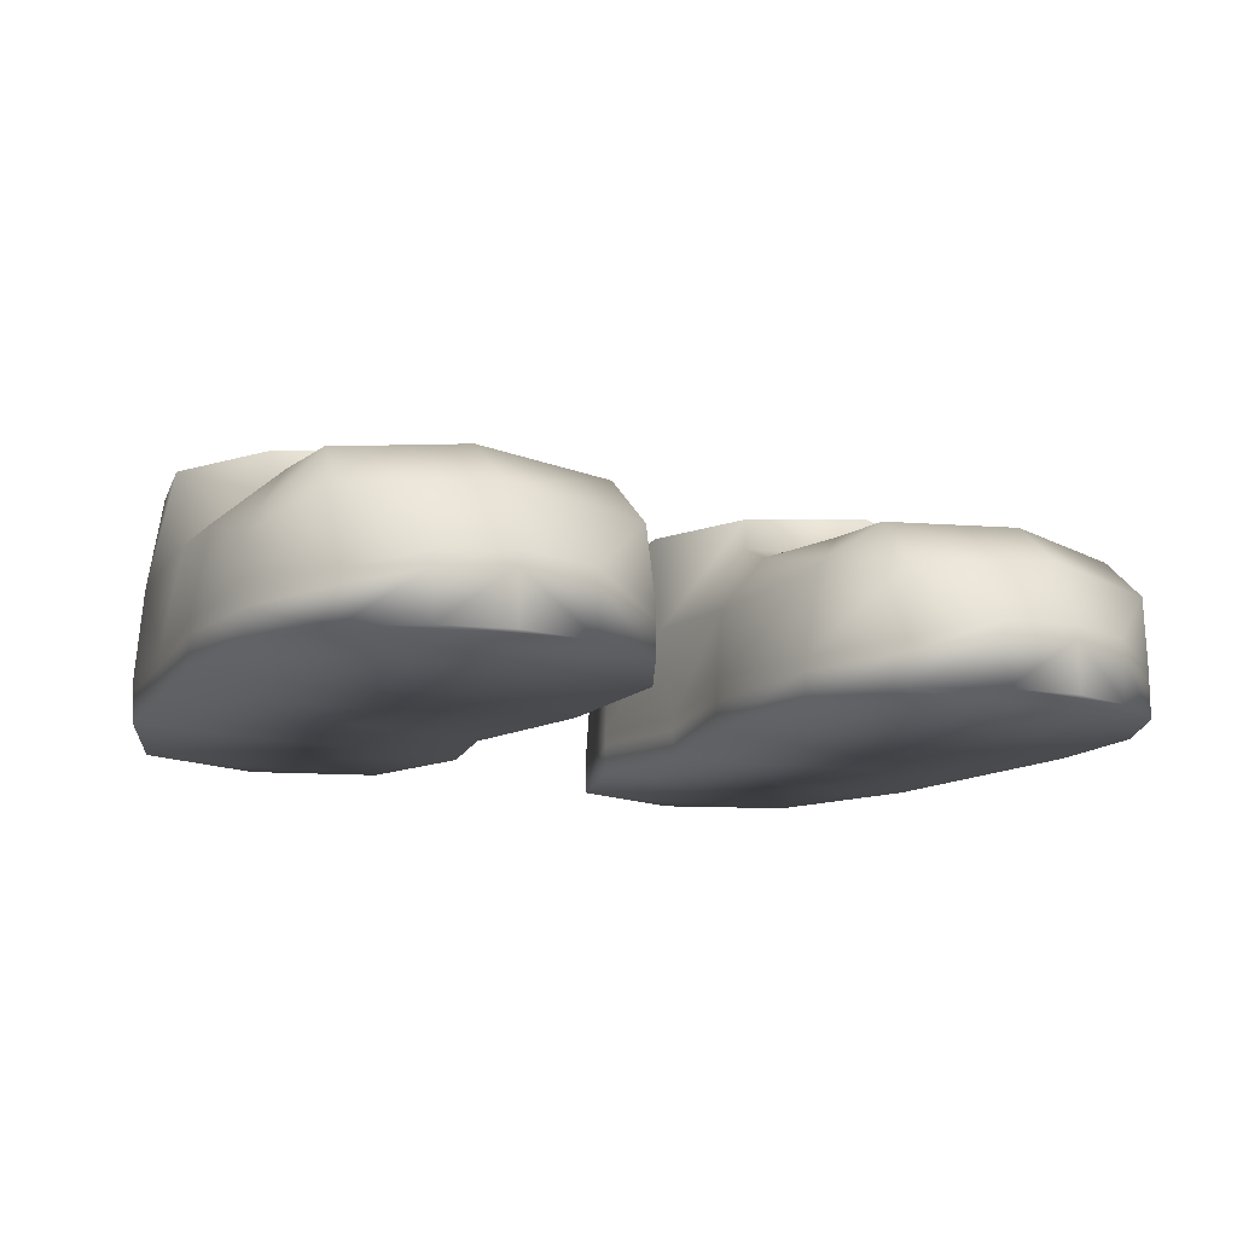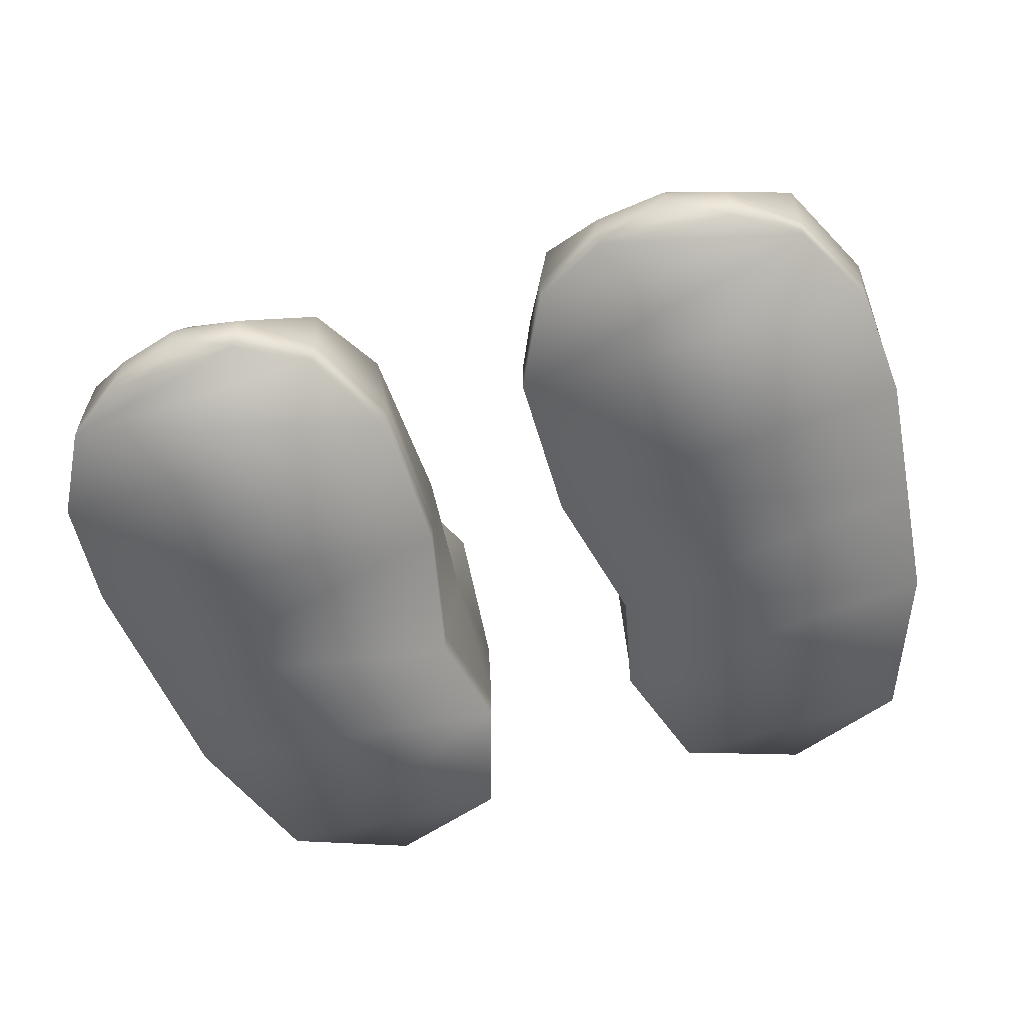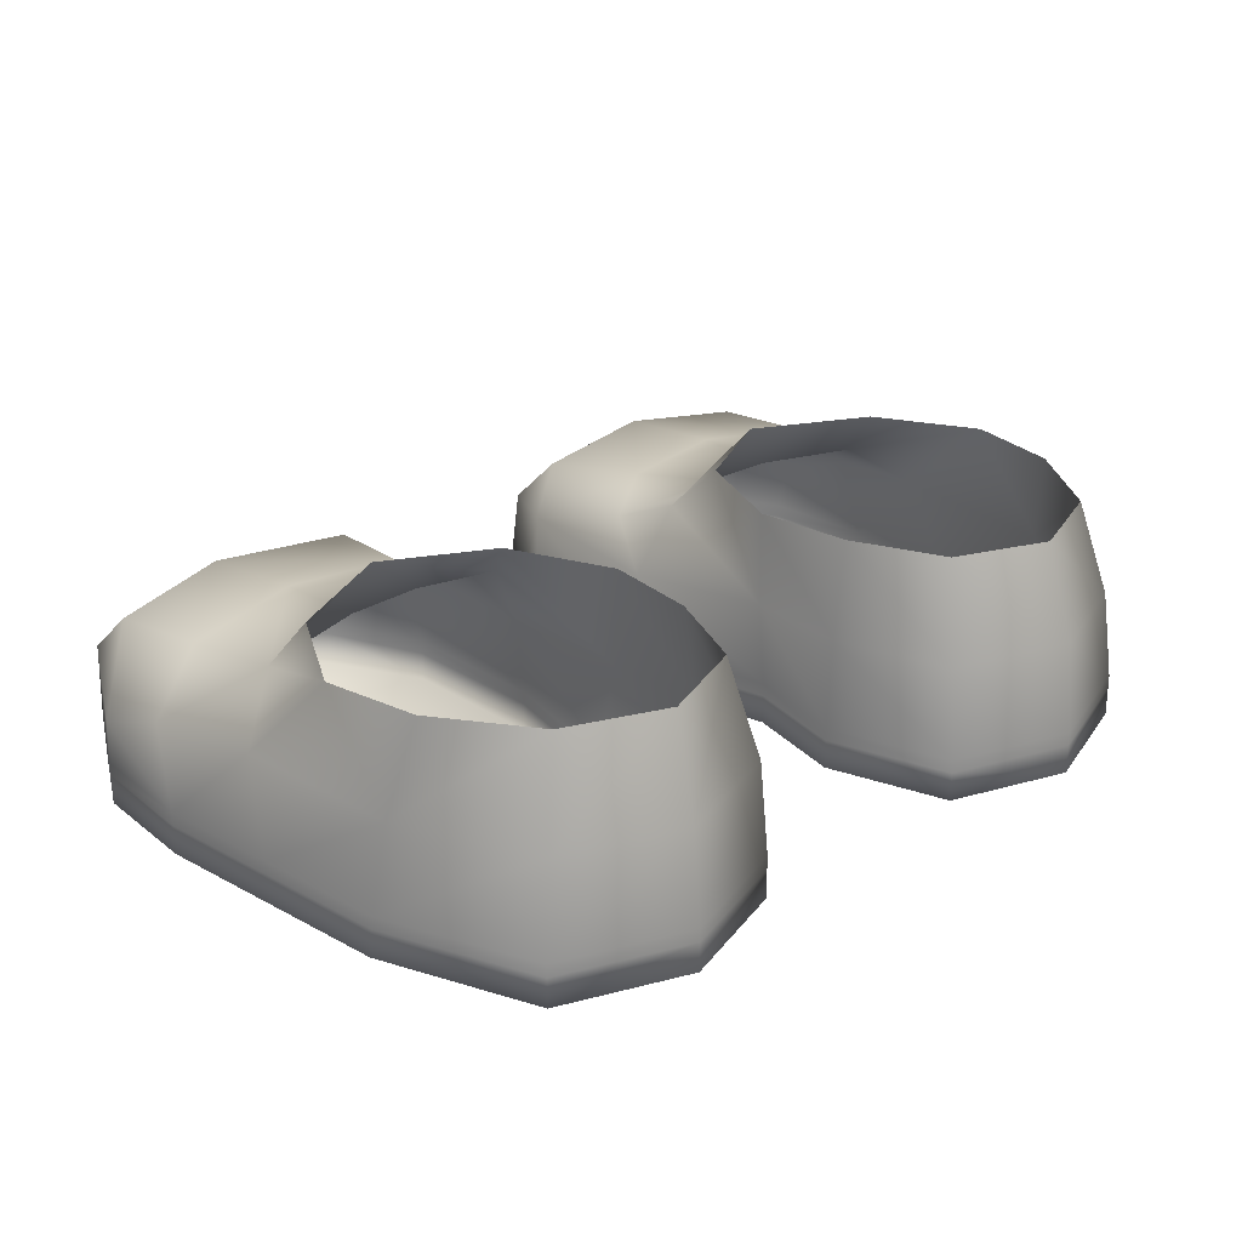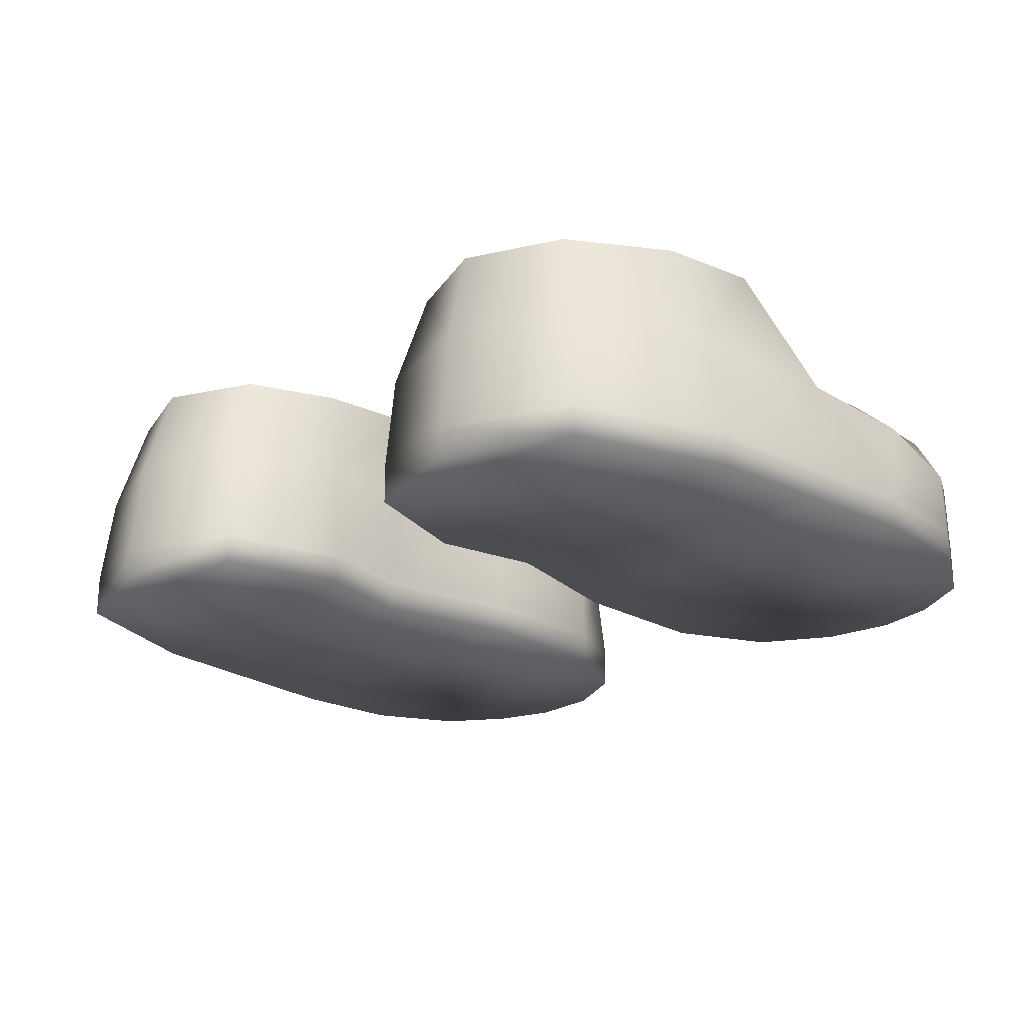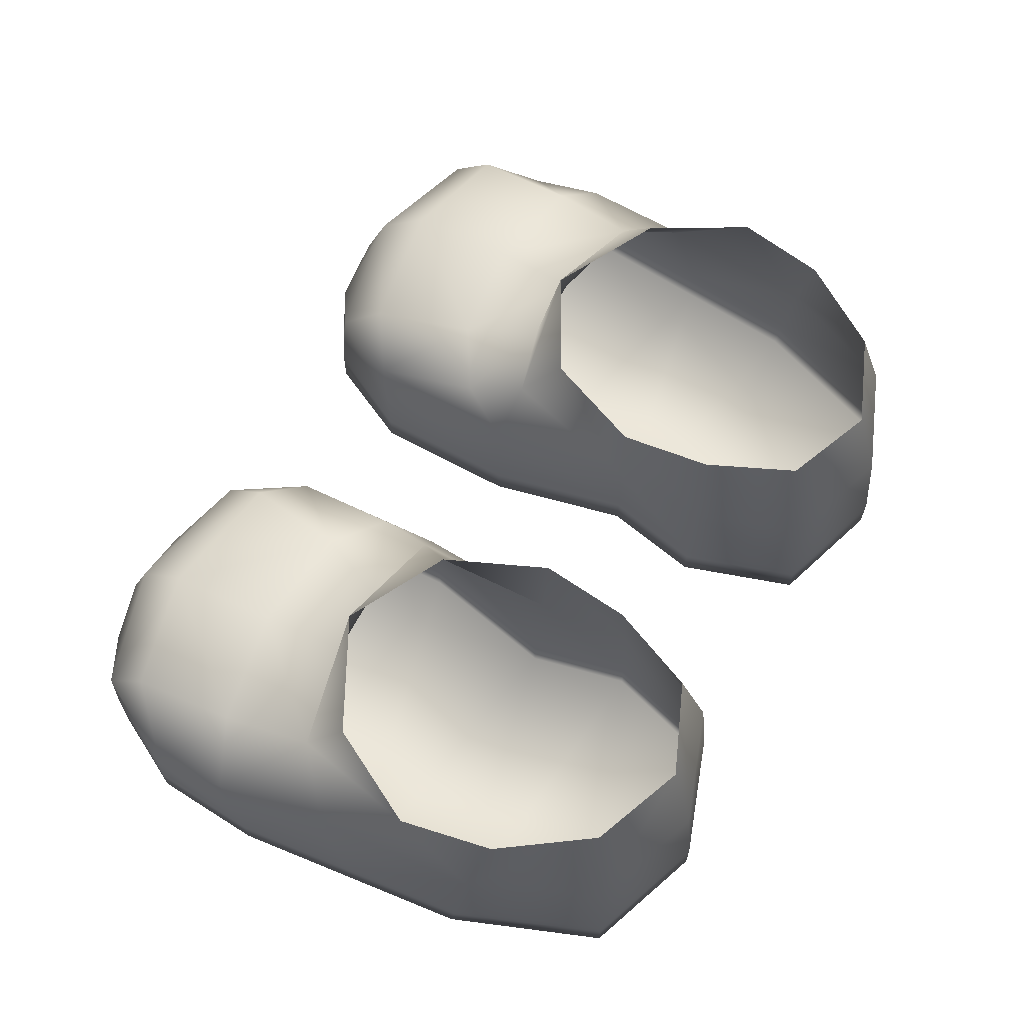
<metadata>
{"format":"obj","ext":"obj","renderer":"f3d","projection":"perspective","resolution":1024,"background":"white","views":[{"elev":-13.6,"azim":-27.4,"up":"+Y"},{"elev":-58.1,"azim":17.0,"up":"+Y"},{"elev":25.6,"azim":136.9,"up":"+Y"},{"elev":-21.8,"azim":-136.6,"up":"+Y"},{"elev":63.2,"azim":118.3,"up":"+Y"}]}
</metadata>
<code>
g fuzzyOrangePyjamas_geo
v 0.08373 0.05269 0.1357
v 0.04194 0.05059 0.1295
v 0.03037 0.04934 0.08554
v 0.08279 1.71e-18 0.1607
v 0.03815 1.393e-18 0.1461
v 0.02358 1.051e-18 0.1173
v 0.03281 -2.999e-21 0.02515
v 0.02286 2.864e-19 0.07012
v 0.02585 -1.2e-22 -0.006501
v 0.03754 -1.291e-22 -0.04375
v 0.08303 0.05623 0.1003
v 0.04826 0.05513 0.09642
v 0.02725 0.03885 0.1205
v 0.1204 0.04883 0.1278
v 0.1384 5.357e-19 0.08148
v 0.07461 4.018e-21 -0.05612
v 0.1127 -1.454e-17 -0.04194
v 0.1307 -6.449e-18 0.005262
v 0.1362 0.03684 0.08865
v 0.1369 0.02759 0.1138
v 0.1215 1.466e-18 0.1429
v 0.1358 1.114e-18 0.1166
v 0.1187 0.05233 0.09483
v 0.04016 0.03538 0.1449
v 0.08314 0.03874 0.1524
v 0.1216 0.03565 0.1418
v 0.02416 0.03616 0.07085
v 0.02813 0.07 0.02342
v 0.03161 0.07 -0.005656
v 0.04385 0.07 -0.03348
v 0.07257 0.07 -0.04516
v 0.1266 0.07 0.02345
v 0.1022 0.07 -0.03339
v 0.04188 0.07 0.05561
v 0.1098 0.07 0.05423
v 0.07427 0.07 0.07258
v 0.03483 0.05704 0.06709
v 0.02913 0.04063 0.02426
v 0.02711 0.04052 -0.006641
v 0.07457 0.04055 -0.05346
v 0.0384 0.04057 -0.04122
v 0.1321 0.04062 0.05182
v 0.1275 0.04041 0.0002732
v 0.1095 0.04052 -0.03987
v 0.1142 0.05414 0.06659
v 0.08126 0.05644 0.07334
v 0.0586 0.05682 0.07356
v 0.03754 0.01287 -0.04375
v 0.07461 0.01287 -0.05612
v 0.02585 0.01288 -0.006501
v 0.03281 0.01291 0.02515
v 0.02286 0.0129 0.07012
v 0.02358 0.01286 0.1173
v 0.03815 0.01421 0.1461
v 0.08279 0.01937 0.1607
v 0.1215 0.01421 0.1429
v 0.1358 0.0129 0.1166
v 0.1384 0.01283 0.08148
v 0.1307 0.01291 0.003549
v 0.1127 0.01288 -0.04194
v 0.1212 0.07 -0.00564
v 0.1347 0.01287 0.04357
v 0.1346 -1.079e-18 0.04369
v 0.1022 0.0184 0.1554
v 0.1022 1.661e-18 0.1554
v 0.06047 1.636e-18 0.1583
v 0.06047 0.0184 0.1583
v 0.1215 0.01025 0.1429
v 0.1358 0.008942 0.1166
v 0.1384 0.008875 0.08148
v 0.1346 0.008915 0.04361
v 0.1307 0.00899 0.004069
v 0.1127 0.008932 -0.04194
v 0.07461 0.008914 -0.05612
v 0.03754 0.008915 -0.04375
v 0.02585 0.008931 -0.006501
v 0.03281 0.008961 0.02515
v 0.02286 0.008951 0.07012
v 0.02358 0.008907 0.1173
v 0.03815 0.01025 0.1461
v 0.06047 0.01444 0.1583
v 0.08279 0.01542 0.1607
v 0.1022 0.01444 0.1554
v -0.08373 0.05269 0.1357
v -0.04194 0.05059 0.1295
v -0.03037 0.04934 0.08554
v -0.08279 6.314e-18 0.1607
v -0.03815 6.139e-18 0.1461
v -0.02358 6.44e-18 0.1173
v -0.03281 -1.192e-20 0.02515
v -0.02286 6.938e-18 0.07012
v -0.02585 -5.185e-22 -0.006501
v -0.03754 -3.727e-21 -0.04375
v -0.08303 0.05623 0.1003
v -0.04826 0.05513 0.09642
v -0.02725 0.03885 0.1205
v -0.1204 0.04883 0.1278
v -0.1384 7.171e-18 0.08148
v -0.07461 -2.005e-20 -0.05612
v -0.1127 -4.836e-18 -0.04194
v -0.1307 2.682e-18 0.005262
v -0.1362 0.03684 0.08865
v -0.1369 0.02759 0.1138
v -0.1215 6.571e-18 0.1429
v -0.1358 6.894e-18 0.1166
v -0.1187 0.05233 0.09483
v -0.04016 0.03538 0.1449
v -0.08314 0.03874 0.1524
v -0.1216 0.03565 0.1418
v -0.02416 0.03616 0.07085
v -0.02813 0.07 0.02342
v -0.03161 0.07 -0.005656
v -0.04385 0.07 -0.03348
v -0.07257 0.07 -0.04516
v -0.1266 0.07 0.02345
v -0.1022 0.07 -0.03339
v -0.04188 0.07 0.05561
v -0.1098 0.07 0.05423
v -0.07427 0.07 0.07258
v -0.03483 0.05704 0.06709
v -0.02913 0.04063 0.02426
v -0.02711 0.04052 -0.006641
v -0.07457 0.04055 -0.05346
v -0.0384 0.04057 -0.04122
v -0.1321 0.04062 0.05182
v -0.1275 0.04041 0.0002732
v -0.1095 0.04052 -0.03987
v -0.1142 0.05414 0.06659
v -0.08126 0.05644 0.07334
v -0.0586 0.05682 0.07356
v -0.03754 0.01287 -0.04375
v -0.07461 0.01287 -0.05612
v -0.02585 0.01288 -0.006501
v -0.03281 0.01291 0.02515
v -0.02286 0.0129 0.07012
v -0.02358 0.01286 0.1173
v -0.03815 0.01421 0.1461
v -0.08279 0.01937 0.1607
v -0.1215 0.01421 0.1429
v -0.1358 0.0129 0.1166
v -0.1384 0.01283 0.08148
v -0.1307 0.01291 0.003549
v -0.1127 0.01288 -0.04194
v -0.1212 0.07 -0.00564
v -0.1347 0.01287 0.04357
v -0.1346 6.81e-18 0.04369
v -0.1022 0.0184 0.1554
v -0.1022 6.442e-18 0.1554
v -0.06047 6.226e-18 0.1583
v -0.06047 0.0184 0.1583
v -0.1215 0.01025 0.1429
v -0.1358 0.008942 0.1166
v -0.1384 0.008875 0.08148
v -0.1346 0.008915 0.04361
v -0.1307 0.00899 0.004069
v -0.1127 0.008932 -0.04194
v -0.07461 0.008914 -0.05612
v -0.03754 0.008915 -0.04375
v -0.02585 0.008931 -0.006501
v -0.03281 0.008961 0.02515
v -0.02286 0.008951 0.07012
v -0.02358 0.008907 0.1173
v -0.03815 0.01025 0.1461
v -0.06047 0.01444 0.1583
v -0.08279 0.01542 0.1607
v -0.1022 0.01444 0.1554
v 0.04826 0.05513 0.09642
v 0.08303 0.05623 0.1003
v 0.03037 0.04934 0.08554
v 0.03483 0.05704 0.06709
v 0.1142 0.05414 0.06659
v 0.1187 0.05233 0.09483
v 0.04188 0.07 0.05561
v 0.1098 0.07 0.05423
v 0.02585 0.01288 -0.006501
v 0.03754 0.01287 -0.04375
v 0.07461 0.01287 -0.05612
v 0.03281 0.01291 0.02515
v 0.02286 0.0129 0.07012
v 0.02358 0.01286 0.1173
v 0.03815 0.01421 0.1461
v 0.06047 0.0184 0.1583
v 0.1215 0.01421 0.1429
v 0.1022 0.0184 0.1554
v 0.1358 0.0129 0.1166
v 0.1384 0.01283 0.08148
v 0.1307 0.01291 0.003549
v 0.1347 0.01287 0.04357
v 0.1127 0.01288 -0.04194
v 0.1358 0.008942 0.1166
v 0.1215 1.466e-18 0.1429
v 0.1215 0.01025 0.1429
v 0.1358 1.114e-18 0.1166
v 0.1384 0.008875 0.08148
v 0.1384 5.357e-19 0.08148
v 0.1346 -1.079e-18 0.04369
v 0.1346 0.008915 0.04361
v 0.1307 0.00899 0.004069
v 0.1307 -6.449e-18 0.005262
v 0.1127 0.008932 -0.04194
v 0.1127 -1.454e-17 -0.04194
v 0.07461 0.008914 -0.05612
v 0.07461 4.018e-21 -0.05612
v 0.03754 0.008915 -0.04375
v 0.03754 -1.291e-22 -0.04375
v 0.02585 0.008931 -0.006501
v 0.02585 -1.2e-22 -0.006501
v 0.03281 0.008961 0.02515
v 0.03281 -2.999e-21 0.02515
v 0.02286 0.008951 0.07012
v 0.02286 2.864e-19 0.07012
v 0.02358 0.008907 0.1173
v 0.02358 1.051e-18 0.1173
v 0.03815 0.01025 0.1461
v 0.03815 1.393e-18 0.1461
v 0.06047 0.01444 0.1583
v 0.06047 1.636e-18 0.1583
v 0.08279 0.01542 0.1607
v 0.08279 1.71e-18 0.1607
v 0.1022 1.661e-18 0.1554
v 0.1022 0.01444 0.1554
v 0.08279 0.01937 0.1607
v -0.04826 0.05513 0.09642
v -0.08303 0.05623 0.1003
v -0.03037 0.04934 0.08554
v -0.03483 0.05704 0.06709
v -0.1142 0.05414 0.06659
v -0.1187 0.05233 0.09483
v -0.04188 0.07 0.05561
v -0.1098 0.07 0.05423
v -0.02585 0.01288 -0.006501
v -0.03754 0.01287 -0.04375
v -0.07461 0.01287 -0.05612
v -0.03281 0.01291 0.02515
v -0.02286 0.0129 0.07012
v -0.02358 0.01286 0.1173
v -0.03815 0.01421 0.1461
v -0.06047 0.0184 0.1583
v -0.1215 0.01421 0.1429
v -0.1022 0.0184 0.1554
v -0.1358 0.0129 0.1166
v -0.1384 0.01283 0.08148
v -0.1307 0.01291 0.003549
v -0.1347 0.01287 0.04357
v -0.1127 0.01288 -0.04194
v -0.1358 0.008942 0.1166
v -0.1215 6.571e-18 0.1429
v -0.1358 6.894e-18 0.1166
v -0.1215 0.01025 0.1429
v -0.1384 0.008875 0.08148
v -0.1384 7.171e-18 0.08148
v -0.1346 6.81e-18 0.04369
v -0.1346 0.008915 0.04361
v -0.1307 0.00899 0.004069
v -0.1307 2.682e-18 0.005262
v -0.1127 0.008932 -0.04194
v -0.1127 -4.836e-18 -0.04194
v -0.07461 0.008914 -0.05612
v -0.07461 -2.005e-20 -0.05612
v -0.03754 0.008915 -0.04375
v -0.03754 -3.727e-21 -0.04375
v -0.02585 0.008931 -0.006501
v -0.02585 -5.185e-22 -0.006501
v -0.03281 0.008961 0.02515
v -0.03281 -1.192e-20 0.02515
v -0.02286 0.008951 0.07012
v -0.02286 6.938e-18 0.07012
v -0.02358 0.008907 0.1173
v -0.02358 6.44e-18 0.1173
v -0.03815 0.01025 0.1461
v -0.03815 6.139e-18 0.1461
v -0.06047 0.01444 0.1583
v -0.06047 6.226e-18 0.1583
v -0.08279 0.01542 0.1607
v -0.08279 6.314e-18 0.1607
v -0.1022 6.442e-18 0.1554
v -0.1022 0.01444 0.1554
v -0.08279 0.01937 0.1607
g fuzzyOrangePyjamas_geo_0
f 6 22 21
f 15 22 6
f 8 15 6
f 63 15 8
f 7 63 8
f 18 63 7
f 9 18 7
f 17 18 9
f 10 17 9
f 16 17 10
f 21 5 6
f 66 5 21
f 65 66 21
f 4 66 65
f 47 170 169
f 167 47 169
f 46 47 167
f 168 46 167
f 171 46 168
f 172 171 168
f 45 32 35
f 42 32 45
f 19 42 45
f 58 42 19
f 20 58 19
f 57 58 20
f 56 57 20
f 36 47 46
f 170 47 36
f 173 170 36
f 36 171 174
f 46 171 36
f 89 104 105
f 98 89 105
f 91 89 98
f 146 91 98
f 90 91 146
f 101 90 146
f 92 90 101
f 100 92 101
f 93 92 100
f 99 93 100
f 104 89 88
f 149 104 88
f 148 104 149
f 87 148 149
f 130 225 226
f 119 130 226
f 129 130 119
f 227 129 119
f 224 129 227
f 228 224 227
f 103 140 139
f 141 140 103
f 102 141 103
f 125 141 102
f 128 125 102
f 115 125 128
f 118 115 128
f 119 226 229
f 230 227 119
f 38 34 28
f 37 34 38
f 27 37 38
f 3 37 27
f 13 3 27
f 12 3 13
f 2 12 13
f 1 12 2
f 25 1 2
f 26 1 25
f 64 26 25
f 56 26 64
f 24 54 67
f 53 54 24
f 13 53 24
f 52 53 13
f 27 52 13
f 51 52 27
f 38 51 27
f 50 51 38
f 39 50 38
f 48 50 39
f 41 48 39
f 49 48 41
f 40 49 41
f 60 49 40
f 44 60 40
f 59 60 44
f 43 59 44
f 62 59 43
f 42 62 43
f 58 62 42
f 20 26 56
f 14 26 20
f 23 14 20
f 1 14 23
f 11 1 23
f 12 1 11
f 23 19 45
f 20 19 23
f 43 61 32
f 33 61 43
f 44 33 43
f 31 33 44
f 40 31 44
f 30 31 40
f 41 30 40
f 29 30 41
f 39 29 41
f 28 29 39
f 38 28 39
f 71 188 186
f 187 188 71
f 72 187 71
f 189 187 72
f 73 189 72
f 177 189 73
f 74 177 73
f 176 177 74
f 75 176 74
f 175 176 75
f 76 175 75
f 178 175 76
f 77 178 76
f 179 178 77
f 78 179 77
f 180 179 78
f 79 180 78
f 181 180 79
f 80 181 79
f 182 181 80
f 81 182 80
f 55 182 81
f 82 55 81
f 83 55 82
f 186 70 71
f 69 70 186
f 185 69 186
f 68 69 185
f 183 68 185
f 83 68 183
f 184 83 183
f 55 83 184
f 191 192 221
f 190 192 191
f 193 190 191
f 194 190 193
f 195 194 193
f 196 194 195
f 218 219 220
f 217 219 218
f 216 217 218
f 215 217 216
f 214 215 216
f 213 215 214
f 212 213 214
f 211 213 212
f 210 211 212
f 209 211 210
f 208 209 210
f 207 209 208
f 206 207 208
f 205 207 206
f 204 205 206
f 203 205 204
f 202 203 204
f 201 203 202
f 200 201 202
f 199 201 200
f 198 199 200
f 196 199 198
f 197 196 198
f 194 196 197
f 220 221 218
f 191 221 220
f 24 2 13
f 25 2 24
f 67 25 24
f 222 25 67
f 222 64 25
f 121 111 117
f 120 121 117
f 110 121 120
f 86 110 120
f 96 110 86
f 95 96 86
f 85 96 95
f 84 85 95
f 108 85 84
f 109 108 84
f 147 108 109
f 139 147 109
f 107 150 137
f 136 107 137
f 96 107 136
f 135 96 136
f 110 96 135
f 134 110 135
f 121 110 134
f 133 121 134
f 122 121 133
f 131 122 133
f 124 122 131
f 132 124 131
f 123 124 132
f 143 123 132
f 127 123 143
f 142 127 143
f 126 127 142
f 145 126 142
f 125 126 145
f 141 125 145
f 103 139 109
f 97 103 109
f 106 103 97
f 84 106 97
f 94 106 84
f 95 94 84
f 102 106 128
f 103 106 102
f 223 129 224
f 130 129 223
f 225 130 223
f 122 111 121
f 112 111 122
f 124 112 122
f 113 112 124
f 123 113 124
f 114 113 123
f 127 114 123
f 116 114 127
f 126 116 127
f 144 116 126
f 115 144 126
f 138 166 165
f 164 138 165
f 238 138 164
f 163 238 164
f 237 238 163
f 162 237 163
f 236 237 162
f 161 236 162
f 235 236 161
f 160 235 161
f 234 235 160
f 159 234 160
f 231 234 159
f 158 231 159
f 232 231 158
f 157 232 158
f 233 232 157
f 156 233 157
f 245 233 156
f 155 245 156
f 243 245 155
f 154 243 155
f 244 243 154
f 242 244 154
f 166 138 240
f 239 166 240
f 151 166 239
f 241 151 239
f 152 151 241
f 242 152 241
f 153 152 242
f 154 153 242
f 250 252 251
f 248 250 251
f 246 250 248
f 247 246 248
f 249 246 247
f 277 249 247
f 274 276 275
f 273 274 275
f 272 274 273
f 271 272 273
f 270 272 271
f 269 270 271
f 268 270 269
f 267 268 269
f 266 268 267
f 265 266 267
f 264 266 265
f 263 264 265
f 262 264 263
f 261 262 263
f 260 262 261
f 259 260 261
f 258 260 259
f 257 258 259
f 256 258 257
f 255 256 257
f 254 256 255
f 252 254 255
f 253 254 252
f 250 253 252
f 277 276 274
f 247 276 277
f 107 96 85
f 108 107 85
f 150 107 108
f 278 150 108
f 108 147 278
f 1 26 14
f 43 32 42
f 97 109 84
f 125 115 126

</code>
